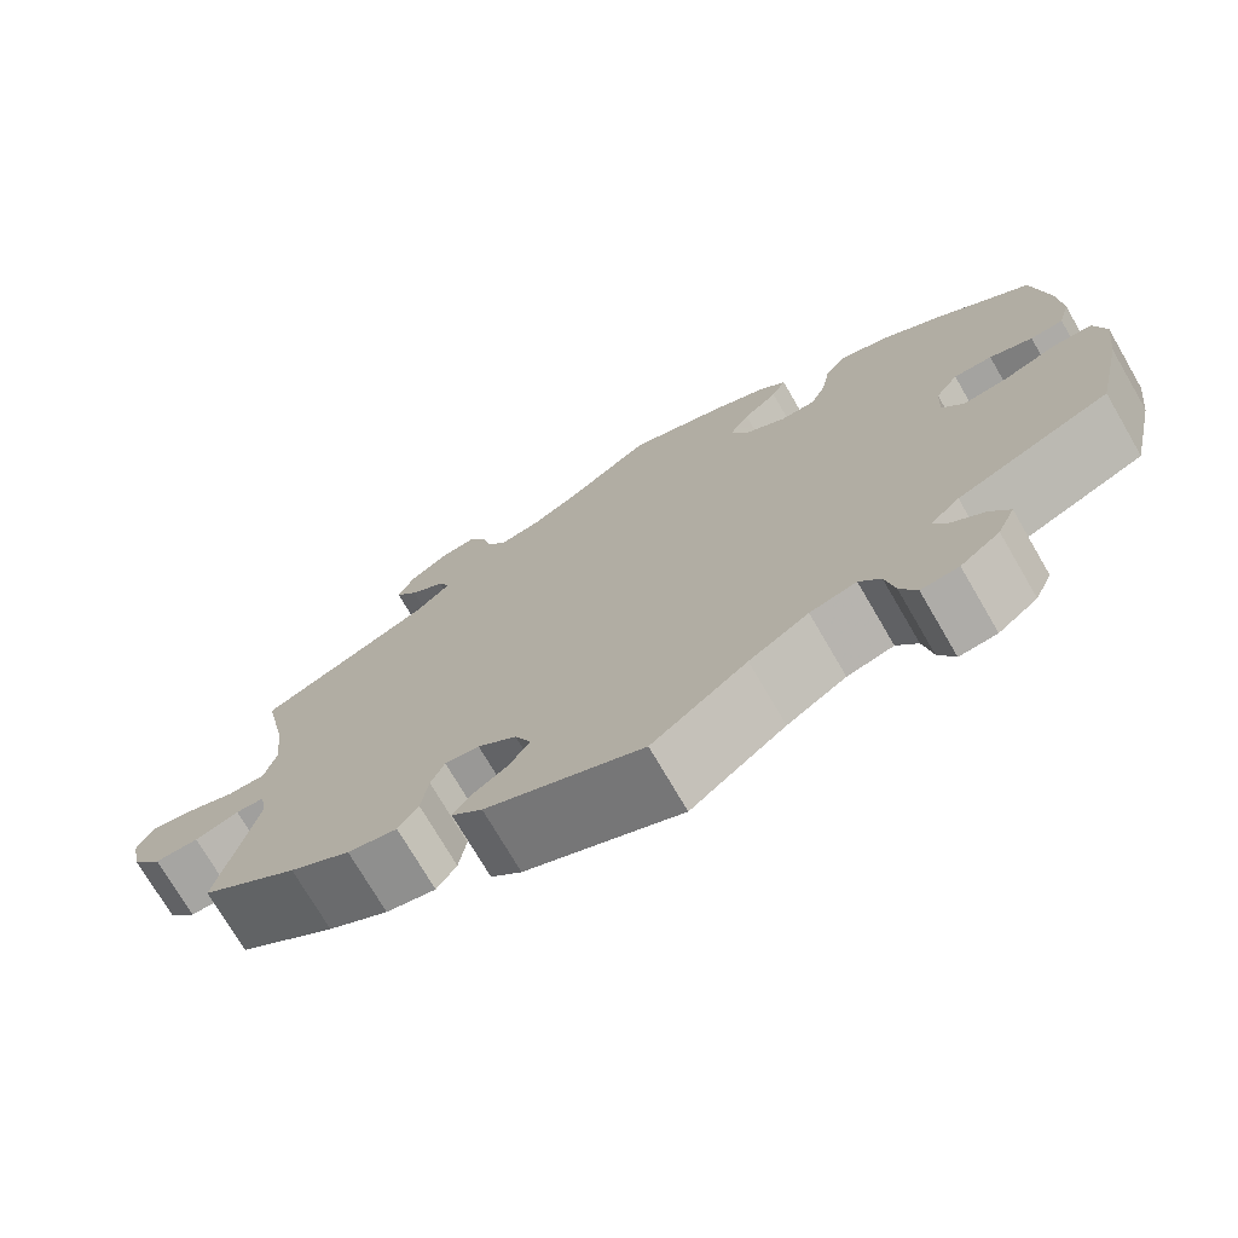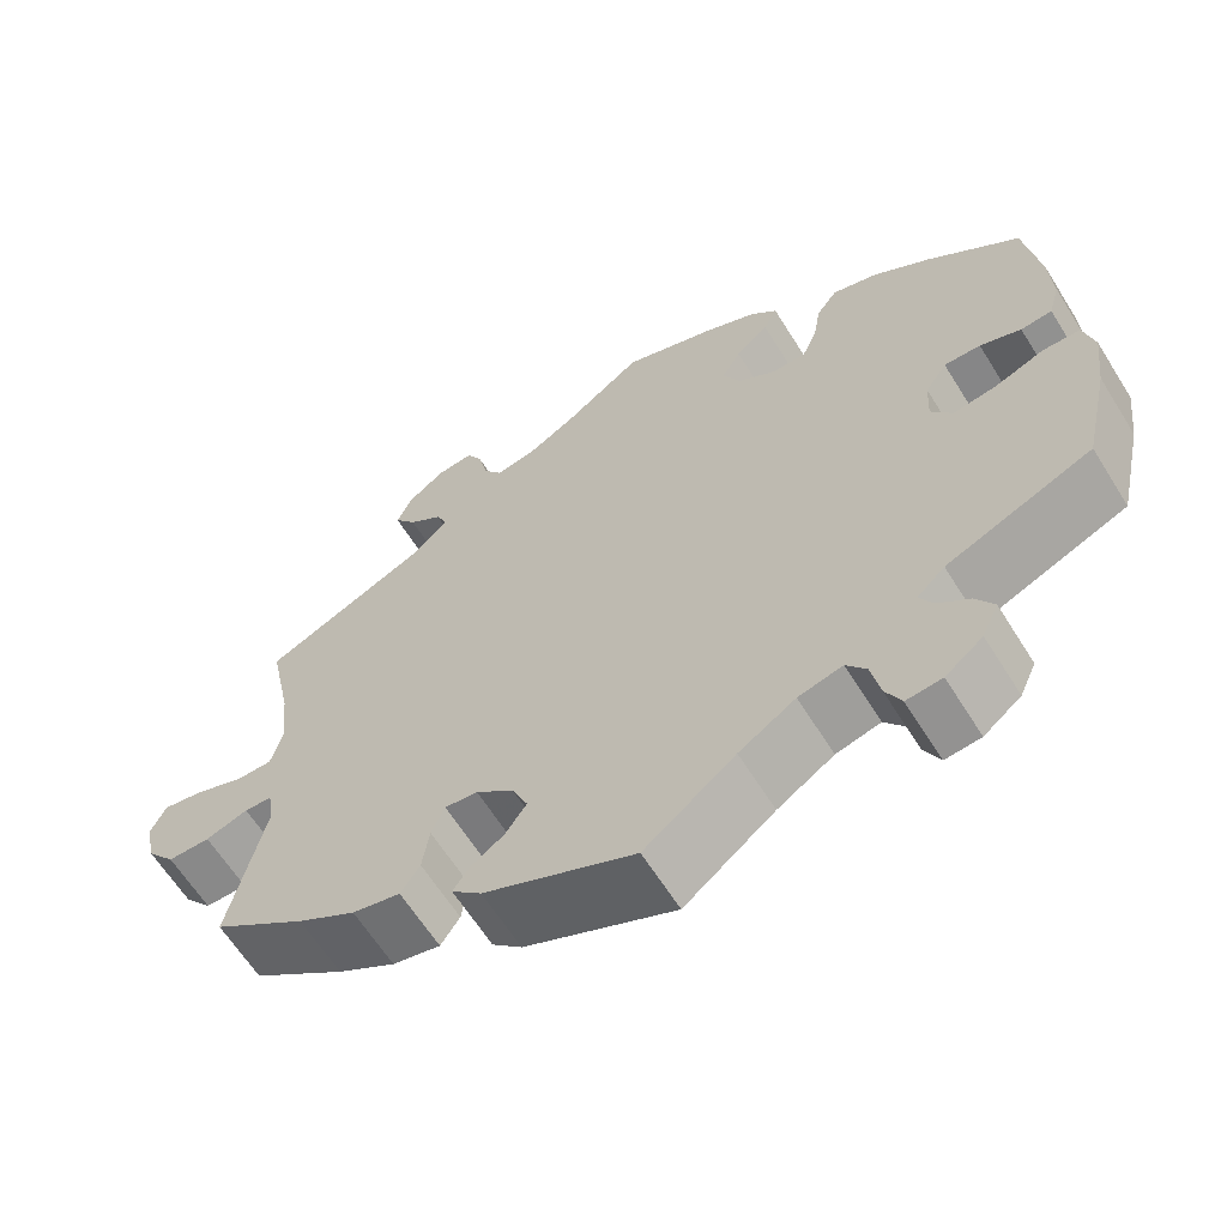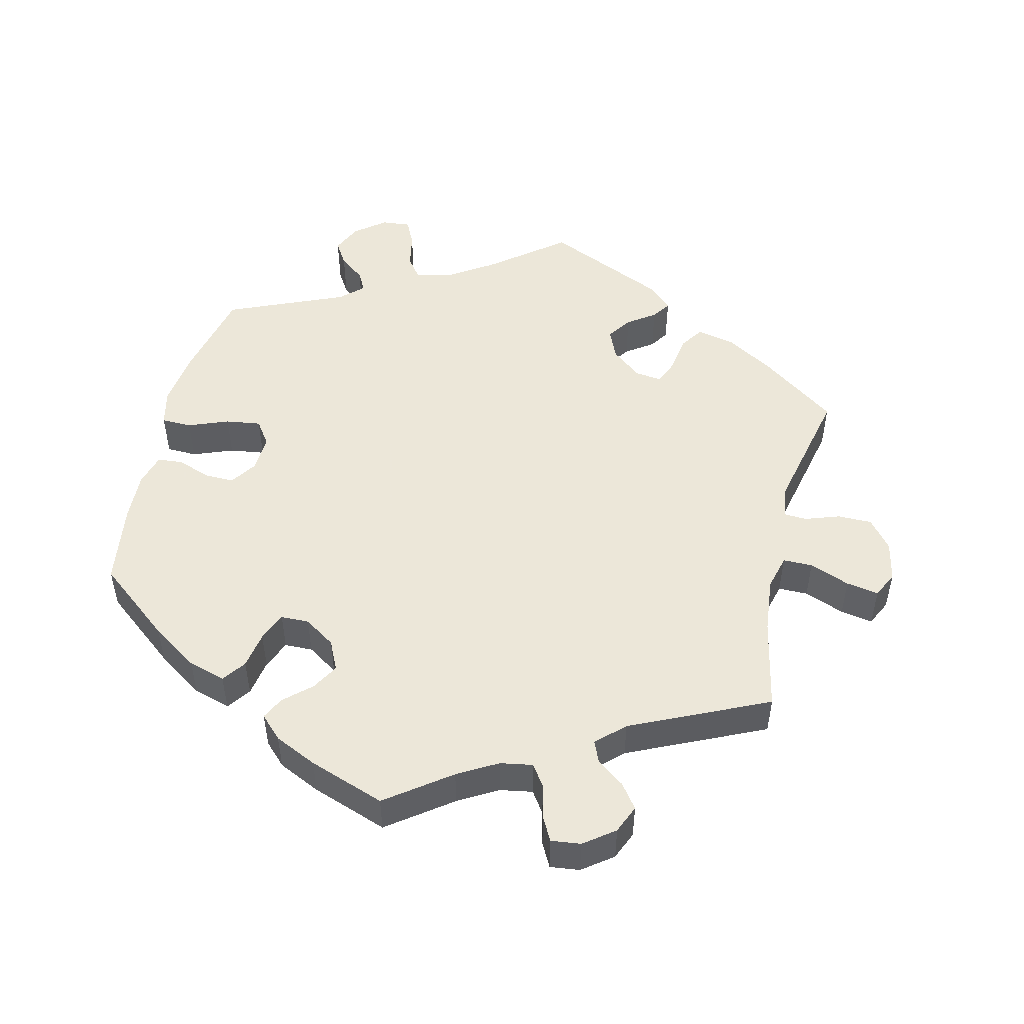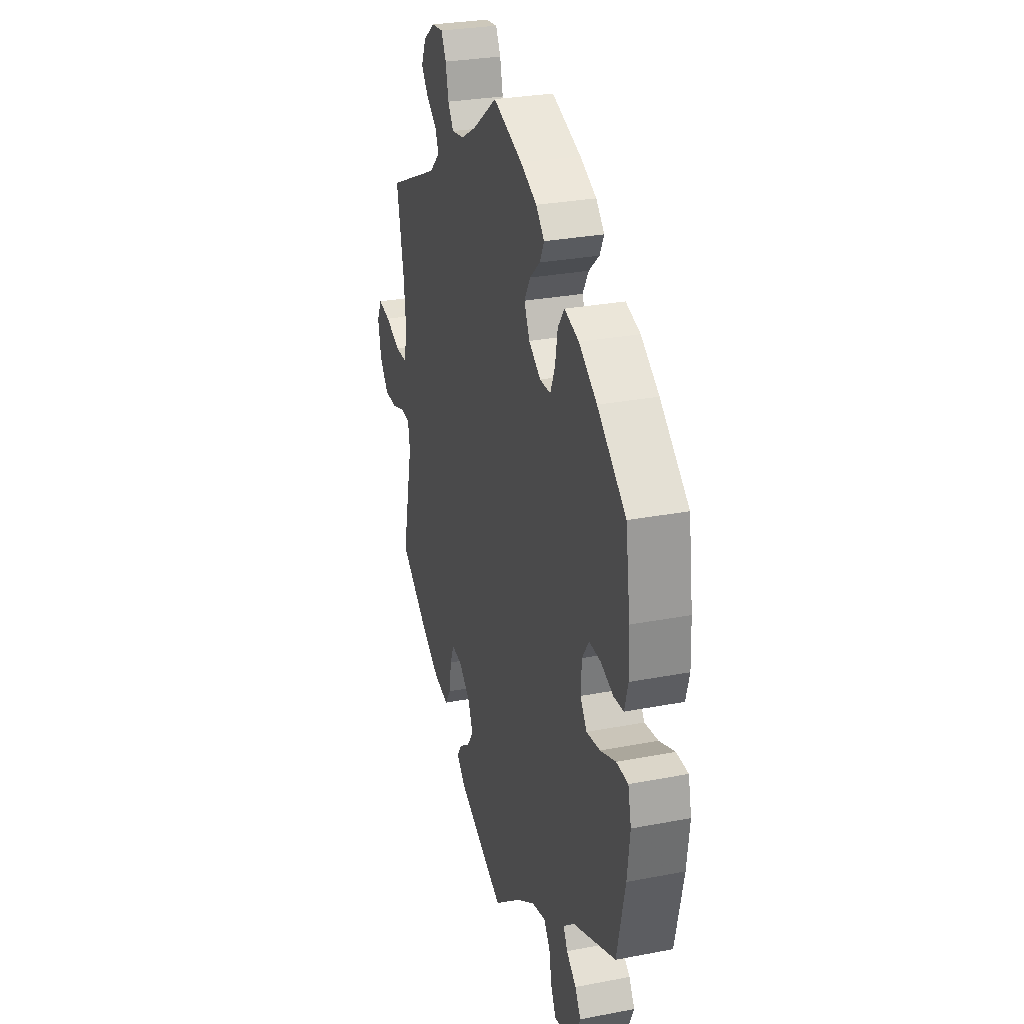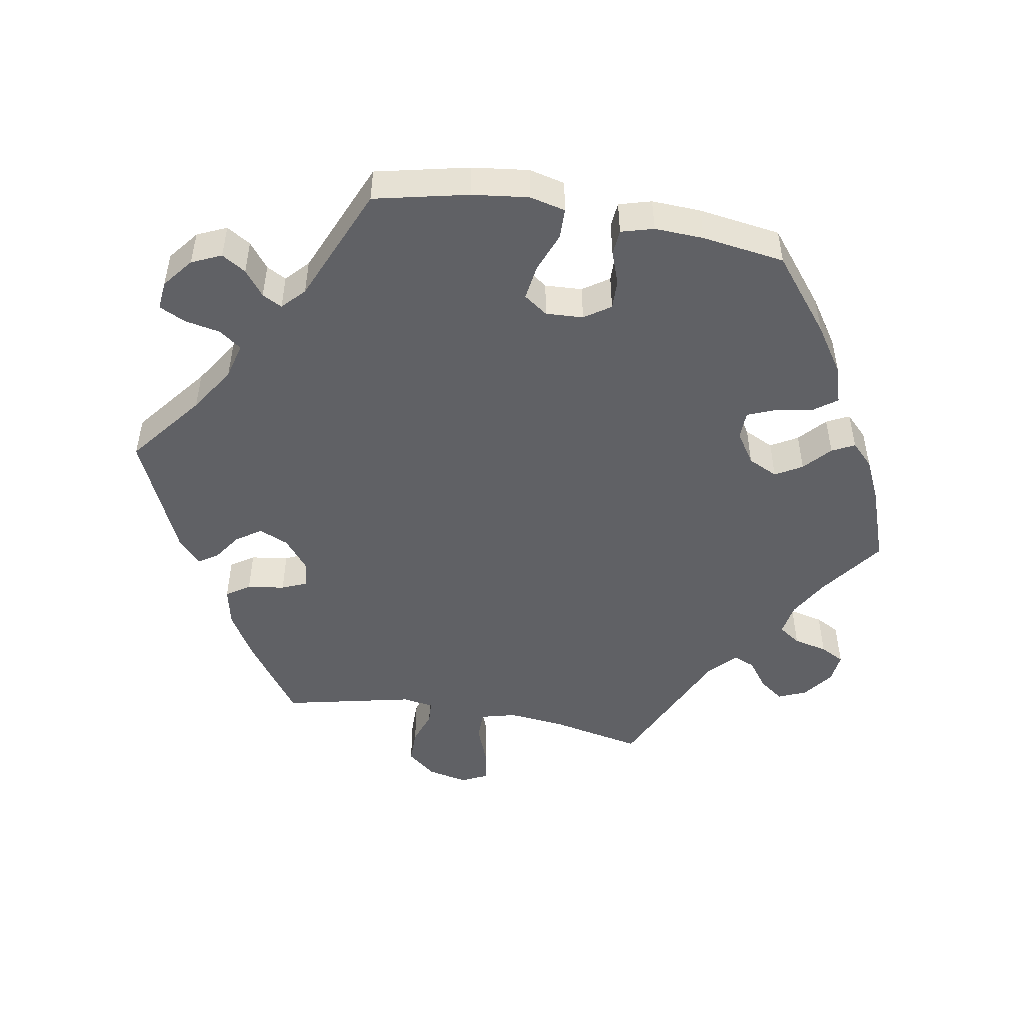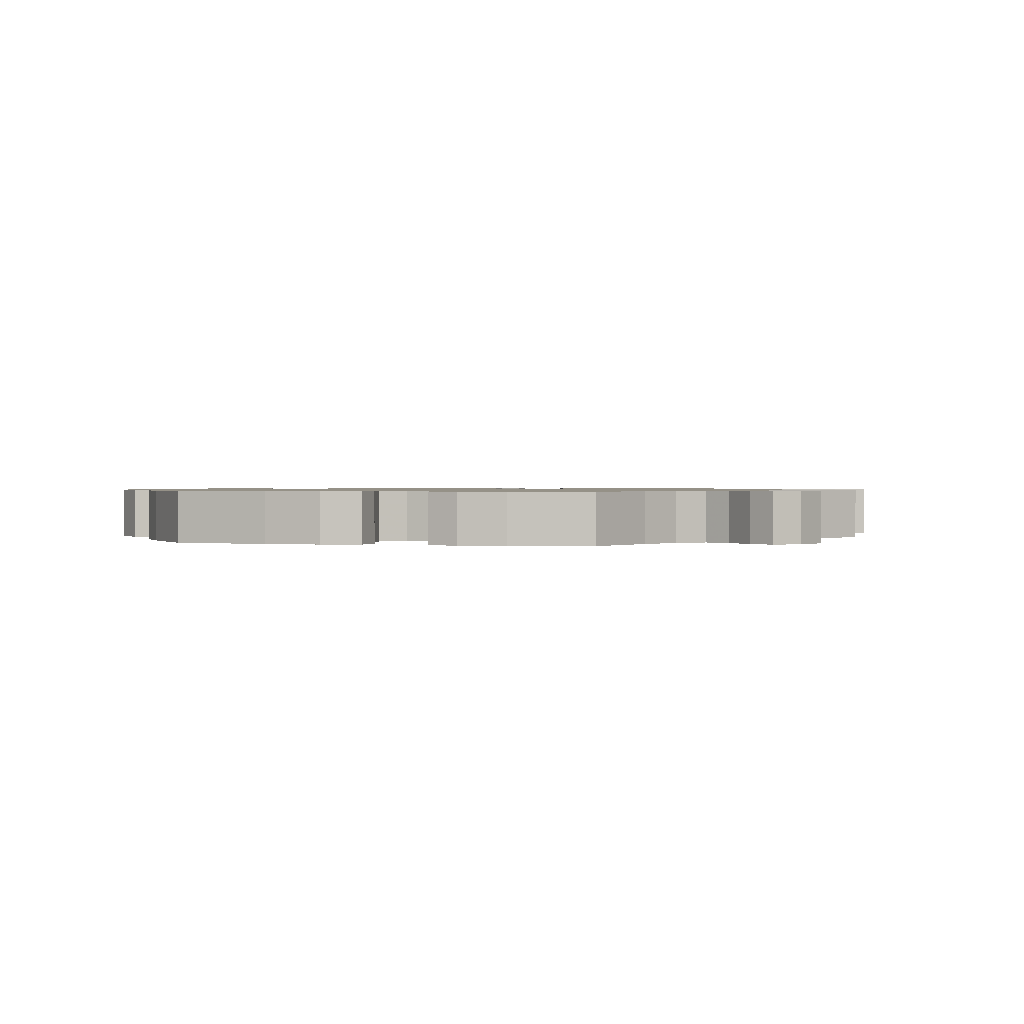
<metadata>
{"format":"obj","ext":"obj","renderer":"f3d","projection":"perspective","resolution":1024,"background":"white","views":[{"elev":-73.6,"azim":-149.8,"up":"+Z"},{"elev":-63.1,"azim":-148.0,"up":"+Z"},{"elev":50.2,"azim":13.4,"up":"+Y"},{"elev":28.7,"azim":-106.1,"up":"+Z"},{"elev":-49.1,"azim":-100.0,"up":"+Y"},{"elev":0.9,"azim":-15.8,"up":"+Y"}]}
</metadata>
<code>
v 0.09 0.07 0.512
v 0.146 0.07 0.48
v 0.192 0.07 0.472
v 0.213 0.07 0.503
v 0.224 0.07 0.551
v 0.242 0.07 0.585
v 0.284 0.07 0.58
v 0.327 0.07 0.548
v 0.344 0.07 0.508
v 0.319 0.07 0.474
v 0.28 0.07 0.445
v 0.267 0.07 0.415
v 0.306 0.07 0.378
v 0.5 0.07 0.289
v 0.473 0.07 0.158
v 0.465 0.07 0.079
v 0.478 0.07 0.029
v 0.52 0.07 0.029
v 0.577 0.07 0.051
v 0.623 0.07 0.059
v 0.641 0.07 0.022
v 0.629 0.07 -0.035
v 0.596 0.07 -0.076
v 0.547 0.07 -0.076
v 0.498 0.07 -0.059
v 0.466 0.07 -0.061
v 0.459 0.07 -0.105
v 0.5 0.07 -0.289
v 0.392 0.07 -0.367
v 0.325 0.07 -0.407
v 0.27 0.07 -0.419
v 0.248 0.07 -0.386
v 0.24 0.07 -0.333
v 0.225 0.07 -0.297
v 0.187 0.07 -0.302
v 0.144 0.07 -0.337
v 0.126 0.07 -0.379
v 0.15 0.07 -0.414
v 0.189 0.07 -0.441
v 0.207 0.07 -0.468
v 0.173 0.07 -0.5
v 0 0.07 -0.578
v -0.104 0.07 -0.496
v -0.169 0.07 -0.454
v -0.22 0.07 -0.441
v -0.243 0.07 -0.472
v -0.253 0.07 -0.523
v -0.271 0.07 -0.56
v -0.312 0.07 -0.556
v -0.355 0.07 -0.522
v -0.374 0.07 -0.48
v -0.353 0.07 -0.446
v -0.317 0.07 -0.418
v -0.302 0.07 -0.39
v -0.334 0.07 -0.36
v -0.501 0.07 -0.289
v -0.531 0.07 -0.156
v -0.541 0.07 -0.076
v -0.529 0.07 -0.025
v -0.486 0.07 -0.024
v -0.429 0.07 -0.046
v -0.379 0.07 -0.053
v -0.355 0.07 -0.019
v -0.358 0.07 0.034
v -0.383 0.07 0.071
v -0.425 0.07 0.07
v -0.472 0.07 0.053
v -0.508 0.07 0.056
v -0.521 0.07 0.102
v -0.518 0.07 0.172
v -0.501 0.07 0.289
v -0.396 0.07 0.373
v -0.33 0.07 0.417
v -0.277 0.07 0.433
v -0.253 0.07 0.4
v -0.244 0.07 0.348
v -0.227 0.07 0.307
v -0.187 0.07 0.306
v -0.143 0.07 0.335
v -0.123 0.07 0.377
v -0.145 0.07 0.415
v -0.183 0.07 0.449
v -0.199 0.07 0.481
v -0.168 0.07 0.512
v -0.108 0.07 0.54
v 0 0.07 0.578
v 0.09 0 0.512
v 0.146 0 0.48
v 0.192 0 0.472
v 0.213 0 0.503
v 0.224 0 0.551
v 0.242 0 0.585
v 0.284 0 0.58
v 0.327 0 0.548
v 0.344 0 0.508
v 0.319 0 0.474
v 0.28 0 0.445
v 0.267 0 0.415
v 0.306 0 0.378
v 0.5 0 0.289
v 0.473 0 0.158
v 0.465 0 0.079
v 0.478 0 0.029
v 0.52 0 0.029
v 0.577 0 0.051
v 0.623 0 0.059
v 0.641 0 0.022
v 0.629 0 -0.035
v 0.596 0 -0.076
v 0.547 0 -0.076
v 0.498 0 -0.059
v 0.466 0 -0.061
v 0.459 0 -0.105
v 0.5 0 -0.289
v 0.392 0 -0.367
v 0.325 0 -0.407
v 0.27 0 -0.419
v 0.248 0 -0.386
v 0.24 0 -0.333
v 0.225 0 -0.297
v 0.187 0 -0.302
v 0.144 0 -0.337
v 0.126 0 -0.379
v 0.15 0 -0.414
v 0.189 0 -0.441
v 0.207 0 -0.468
v 0.173 0 -0.5
v 0 0 -0.578
v -0.104 0 -0.496
v -0.169 0 -0.454
v -0.22 0 -0.441
v -0.243 0 -0.472
v -0.253 0 -0.523
v -0.271 0 -0.56
v -0.312 0 -0.556
v -0.355 0 -0.522
v -0.374 0 -0.48
v -0.353 0 -0.446
v -0.317 0 -0.418
v -0.302 0 -0.39
v -0.334 0 -0.36
v -0.501 0 -0.289
v -0.531 0 -0.156
v -0.541 0 -0.076
v -0.529 0 -0.025
v -0.486 0 -0.024
v -0.429 0 -0.046
v -0.379 0 -0.053
v -0.355 0 -0.019
v -0.358 0 0.034
v -0.383 0 0.071
v -0.425 0 0.07
v -0.472 0 0.053
v -0.508 0 0.056
v -0.521 0 0.102
v -0.518 0 0.172
v -0.501 0 0.289
v -0.396 0 0.373
v -0.33 0 0.417
v -0.277 0 0.433
v -0.253 0 0.4
v -0.244 0 0.348
v -0.227 0 0.307
v -0.187 0 0.306
v -0.143 0 0.335
v -0.123 0 0.377
v -0.145 0 0.415
v -0.183 0 0.449
v -0.199 0 0.481
v -0.168 0 0.512
v -0.108 0 0.54
v 0 0 0.578
f 85 86 1
f 84 85 1 2
f 81 82 83 84
f 80 81 84 2
f 79 80 2 3
f 78 79 3
f 73 74 75 76
f 73 76 77
f 72 73 77
f 71 72 77
f 70 71 77 78
f 66 67 68 69
f 65 66 69 70
f 58 59 60 61
f 58 61 62
f 55 56 57 58
f 54 55 58 62
f 50 51 52 53
f 50 53 54
f 49 50 54
f 46 47 48 49
f 45 46 49 54
f 44 45 54 62
f 40 41 42 43
f 38 39 40 43
f 37 38 43 44
f 36 37 44 62
f 30 31 32 33
f 30 33 34
f 27 28 29 30
f 26 27 30 34
f 22 23 24 25
f 22 25 26
f 21 22 26
f 18 19 20 21
f 17 18 21 26
f 16 17 26 34
f 13 14 15
f 12 13 15 16
f 8 9 10 11
f 6 7 8 11
f 4 5 6 11
f 3 4 11 12
f 78 3 12 16
f 65 70 78 16
f 35 36 62 63
f 35 63 64
f 35 64 65
f 16 34 35 65
f 87 172 171
f 88 87 171 170
f 170 169 168 167
f 88 170 167 166
f 89 88 166 165
f 89 165 164
f 162 161 160 159
f 163 162 159
f 163 159 158
f 163 158 157
f 164 163 157 156
f 155 154 153 152
f 156 155 152 151
f 147 146 145 144
f 148 147 144
f 144 143 142 141
f 148 144 141 140
f 139 138 137 136
f 140 139 136
f 140 136 135
f 135 134 133 132
f 140 135 132 131
f 148 140 131 130
f 129 128 127 126
f 129 126 125 124
f 130 129 124 123
f 148 130 123 122
f 119 118 117 116
f 120 119 116
f 116 115 114 113
f 120 116 113 112
f 111 110 109 108
f 112 111 108
f 112 108 107
f 107 106 105 104
f 112 107 104 103
f 120 112 103 102
f 101 100 99
f 102 101 99 98
f 97 96 95 94
f 97 94 93 92
f 97 92 91 90
f 98 97 90 89
f 102 98 89 164
f 102 164 156 151
f 149 148 122 121
f 150 149 121
f 151 150 121
f 151 121 120 102
f 1 87 88 2
f 2 88 89 3
f 3 89 90 4
f 4 90 91 5
f 5 91 92 6
f 6 92 93 7
f 7 93 94 8
f 8 94 95 9
f 9 95 96 10
f 10 96 97 11
f 11 97 98 12
f 12 98 99 13
f 13 99 100 14
f 14 100 101 15
f 15 101 102 16
f 16 102 103 17
f 17 103 104 18
f 18 104 105 19
f 19 105 106 20
f 20 106 107 21
f 21 107 108 22
f 22 108 109 23
f 23 109 110 24
f 24 110 111 25
f 25 111 112 26
f 26 112 113 27
f 27 113 114 28
f 28 114 115 29
f 29 115 116 30
f 30 116 117 31
f 31 117 118 32
f 32 118 119 33
f 33 119 120 34
f 34 120 121 35
f 35 121 122 36
f 36 122 123 37
f 37 123 124 38
f 38 124 125 39
f 39 125 126 40
f 40 126 127 41
f 41 127 128 42
f 42 128 129 43
f 43 129 130 44
f 44 130 131 45
f 45 131 132 46
f 46 132 133 47
f 47 133 134 48
f 48 134 135 49
f 49 135 136 50
f 50 136 137 51
f 51 137 138 52
f 52 138 139 53
f 53 139 140 54
f 54 140 141 55
f 55 141 142 56
f 56 142 143 57
f 57 143 144 58
f 58 144 145 59
f 59 145 146 60
f 60 146 147 61
f 61 147 148 62
f 62 148 149 63
f 63 149 150 64
f 64 150 151 65
f 65 151 152 66
f 66 152 153 67
f 67 153 154 68
f 68 154 155 69
f 69 155 156 70
f 70 156 157 71
f 71 157 158 72
f 72 158 159 73
f 73 159 160 74
f 74 160 161 75
f 75 161 162 76
f 76 162 163 77
f 77 163 164 78
f 78 164 165 79
f 79 165 166 80
f 80 166 167 81
f 81 167 168 82
f 82 168 169 83
f 83 169 170 84
f 84 170 171 85
f 85 171 172 86
f 86 172 87 1

</code>
